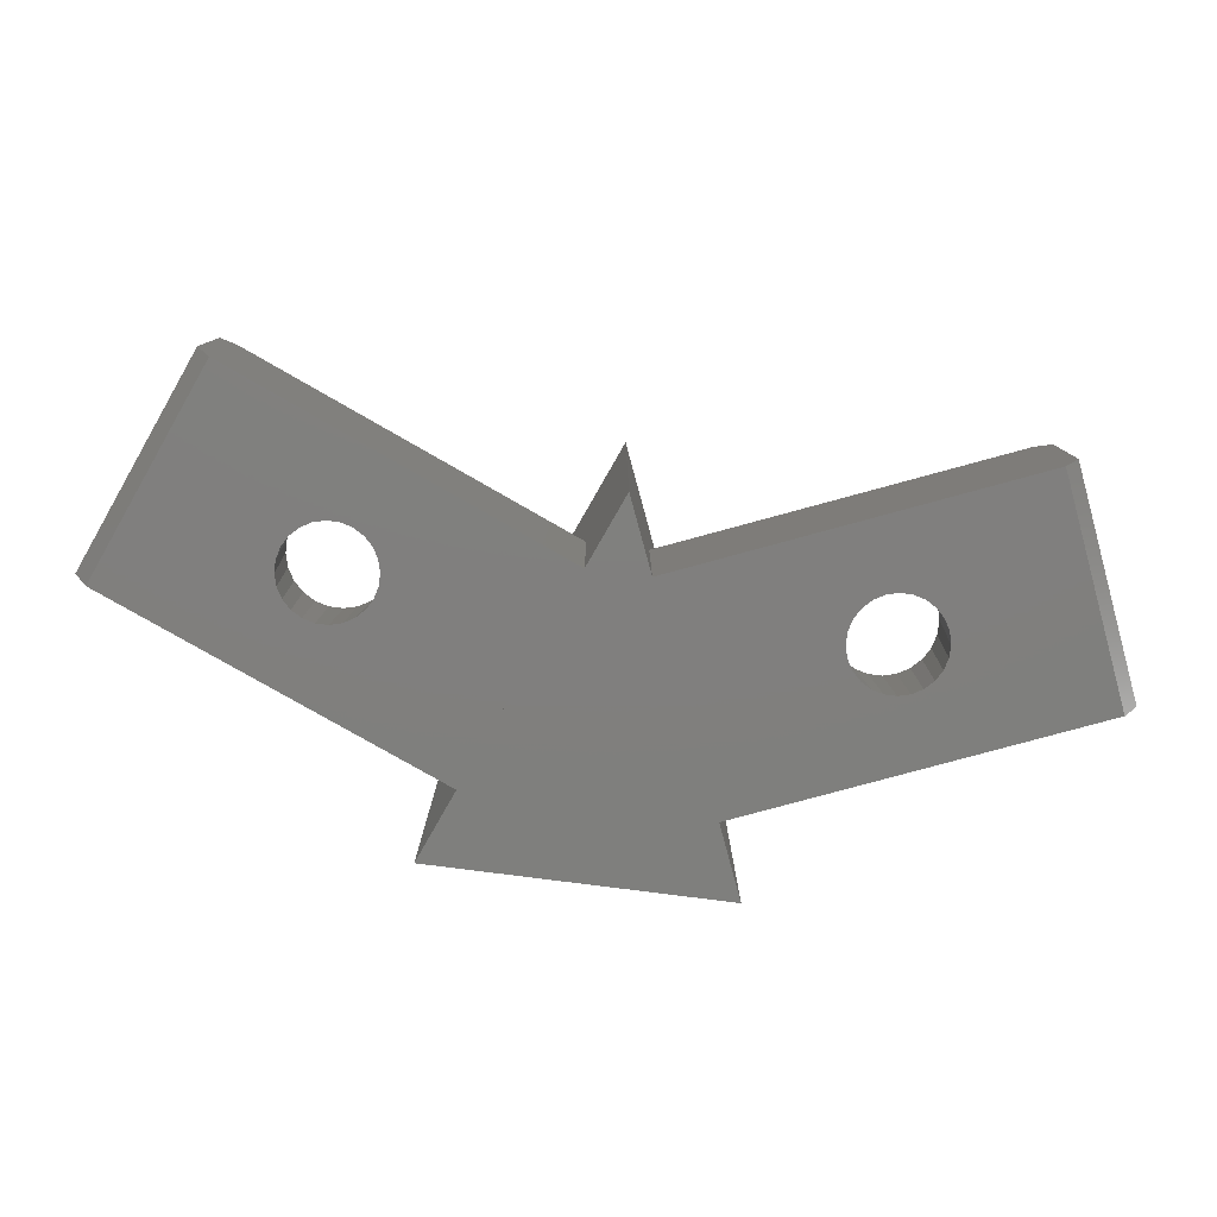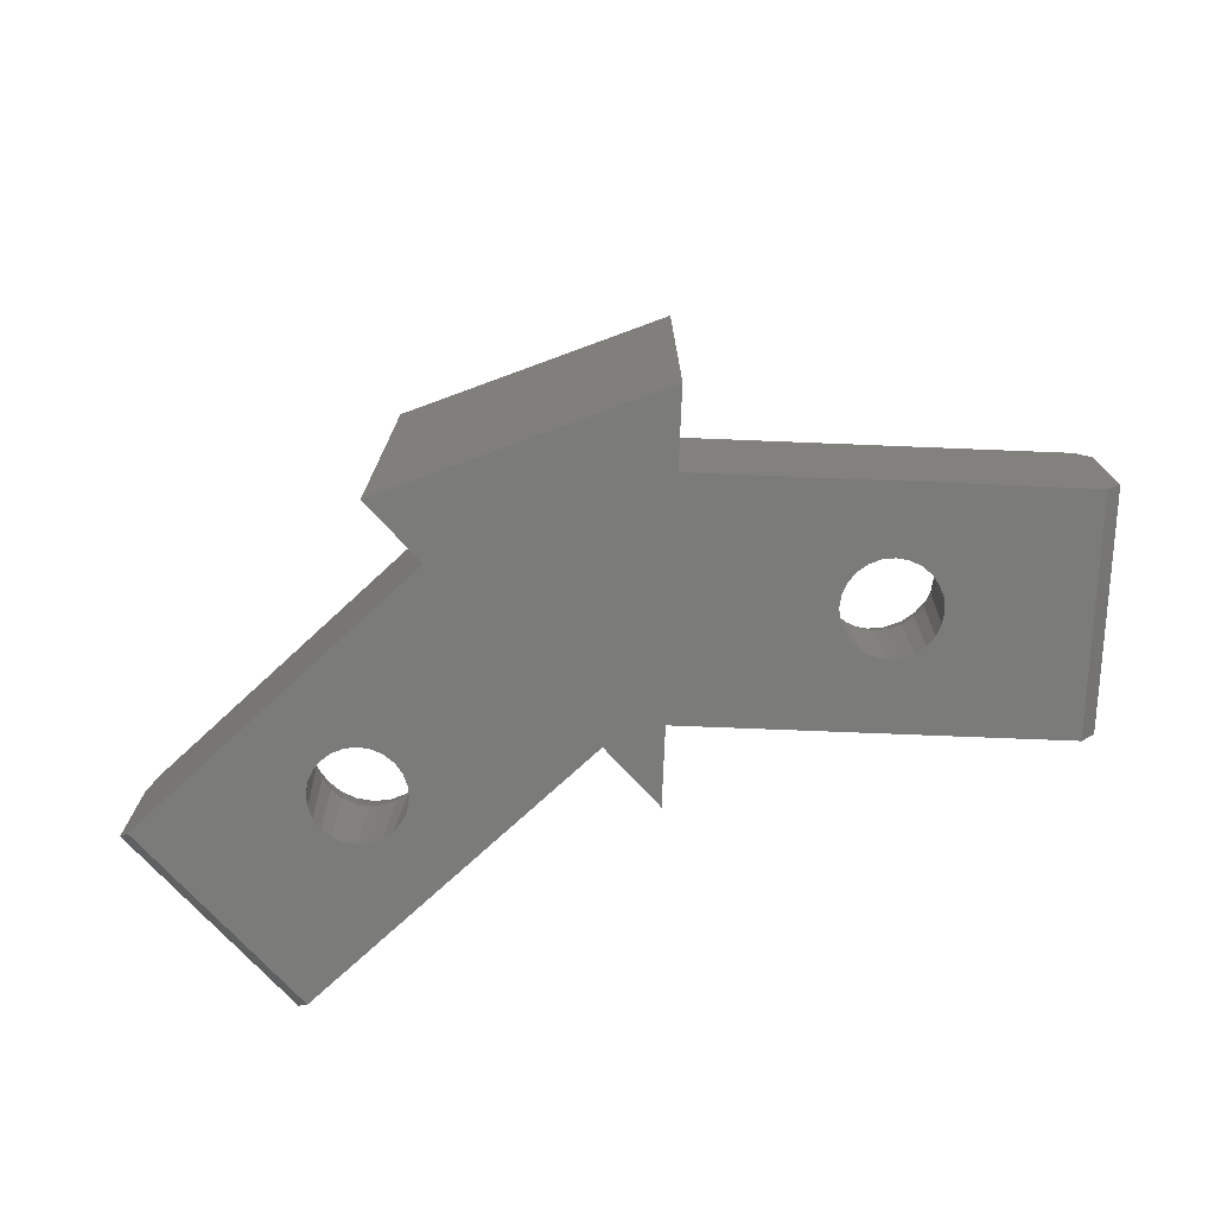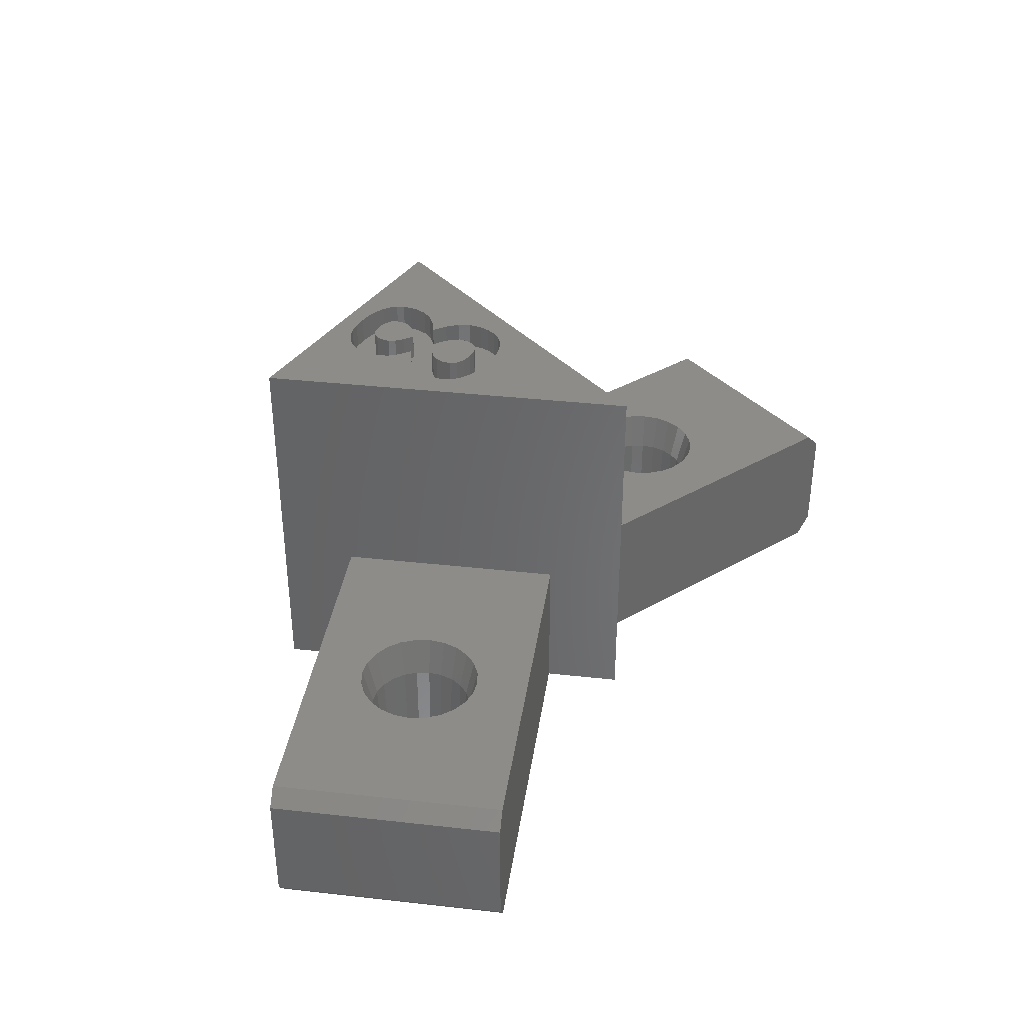
<metadata>
{"format":"stl","ext":"stl","renderer":"f3d","projection":"perspective","resolution":1024,"background":"white","views":[{"elev":-79.4,"azim":-7.3,"up":"+Z"},{"elev":-74.1,"azim":-159.8,"up":"+Z"},{"elev":36.9,"azim":-59.3,"up":"+Z"}]}
</metadata>
<code>
# stl→obj: 334 verts, 674 faces
v 150 98.04 6.663
v 149.6 98.19 3.183
v 150 98.04 3.683
v 149.6 98.19 7.063
v 140.8 101.9 3.181
v 140.8 101.9 7.061
v 152.3 103.5 3.683
v 152.3 103.5 6.663
v 151.9 103.7 7.063
v 151.9 103.7 3.183
v 143.1 107.4 3.181
v 143.1 107.4 7.061
v 143.8 109.2 3.182
v 136.9 107.4 3.18
v 136.2 109.2 3.18
v 139.2 101.9 3.181
v 140 100 3.181
v 146.1 103.8 3.182
v 146.4 103.9 3.182
v 146.7 103.9 3.182
v 147 103.8 3.182
v 147.3 103.7 3.182
v 147.5 103.4 3.182
v 147.6 103.2 3.182
v 147.7 102.9 3.182
v 147.7 102.5 3.182
v 147.6 102.2 3.182
v 147.5 102 3.182
v 147.3 101.8 3.182
v 147 101.6 3.182
v 145.8 101.8 3.182
v 145.6 102 3.182
v 145.4 102.2 3.182
v 145.3 102.5 3.182
v 145.3 102.9 3.182
v 145.4 103.2 3.182
v 145.6 103.4 3.182
v 145.8 103.7 3.182
v 146.1 101.6 3.182
v 146.4 101.5 3.182
v 146.7 101.5 3.182
v 147.9 102.9 6.063
v 147.8 103.2 6.062
v 145.9 104.2 7.062
v 145.6 104 7.062
v 145.3 103.7 7.062
v 145.1 103.3 7.062
v 144.9 102.9 7.062
v 144.9 102.5 7.062
v 145.1 102.1 7.062
v 145.3 101.7 7.062
v 145.6 101.4 7.062
v 145.9 101.2 7.062
v 146.3 101.1 7.062
v 146.7 101.1 7.062
v 147.1 101.2 7.062
v 146.7 104.3 7.062
v 146.3 104.3 7.062
v 147.1 104.2 7.062
v 147.5 104 7.062
v 147.8 103.7 7.062
v 148 103.3 7.063
v 148.1 102.9 7.063
v 148.1 102.5 7.063
v 148 102.1 7.063
v 147.8 101.7 7.062
v 147.5 101.4 7.062
v 145.3 102.2 6.062
v 145.2 102.5 6.062
v 147.6 101.9 6.062
v 147.8 102.2 6.062
v 147 101.5 6.062
v 147.4 101.6 6.062
v 145.7 103.8 6.062
v 146 104 6.062
v 146.4 104 6.062
v 146.7 104 6.062
v 145.2 102.9 6.062
v 145.7 101.6 6.062
v 146 101.5 6.062
v 146.7 101.4 6.062
v 146.4 101.4 6.062
v 145.5 103.5 6.062
v 145.3 103.2 6.062
v 147.9 102.5 6.063
v 145.5 101.9 6.062
v 147.6 103.5 6.062
v 147.4 103.8 6.062
v 147 104 6.062
v 139.2 101.9 7.061
v 136.9 107.4 7.06
v 132.6 103.8 6.059
v 132.5 103.4 3.179
v 132.7 103.7 3.179
v 132.4 103.5 6.059
v 133 104 6.059
v 133 103.8 3.179
v 132.2 102.2 6.059
v 132.3 102.6 3.179
v 132.1 102.5 6.059
v 132.4 102.2 3.179
v 132.1 102.9 6.059
v 132.3 102.9 3.179
v 131.9 102.5 7.059
v 132 102.1 7.059
v 132.5 102 3.179
v 132.4 101.9 6.059
v 132.4 103.2 3.179
v 132.2 103.2 6.059
v 132.2 103.7 7.059
v 132 103.3 7.059
v 128.1 103.7 7.058
v 128.1 103.7 3.178
v 127.7 103.5 3.678
v 127.7 103.5 6.658
v 130 98.04 3.679
v 130.4 98.19 3.179
v 132.5 104 7.059
v 132.9 104.2 7.059
v 130.4 98.19 7.059
v 131.9 102.9 7.059
v 132.2 101.7 7.059
v 132.5 101.4 7.059
v 132.9 101.2 7.059
v 133.3 101.1 7.059
v 133.7 101.1 7.059
v 134.1 101.2 7.059
v 134.1 104.2 7.059
v 133.7 104.3 7.059
v 133.3 104.3 7.059
v 134.4 104 7.06
v 134.7 103.7 7.06
v 134.9 103.3 7.06
v 135.1 102.9 7.06
v 135.1 102.5 7.06
v 134.9 102.1 7.06
v 134.7 101.7 7.06
v 134.4 101.4 7.06
v 130 98.04 6.659
v 134.6 103.2 3.18
v 134.8 102.9 6.06
v 134.7 103.2 6.06
v 134.7 102.9 3.18
v 134.8 102.5 6.06
v 134.7 102.6 3.18
v 133.3 103.9 3.179
v 133.3 104 6.059
v 133.3 101.4 6.059
v 133.6 101.4 6.059
v 133.9 103.8 3.179
v 134.3 103.8 6.06
v 134 104 6.059
v 134.2 103.7 3.18
v 134.4 103.4 3.18
v 134.5 103.5 6.06
v 134.7 102.2 6.06
v 134.6 102.2 3.18
v 133.6 104 6.059
v 133.6 103.9 3.179
v 132.6 101.6 6.059
v 134.5 101.9 6.06
v 134.3 101.6 6.06
v 133 101.5 6.059
v 134 101.5 6.059
v 134.4 102 3.18
v 132.7 101.8 3.179
v 133 101.6 3.179
v 134.2 101.8 3.18
v 133.9 101.6 3.179
v 133.3 101.5 3.179
v 133.6 101.5 3.179
v 140.3 106.1 13.18
v 139.7 106.1 13.18
v 140 106.3 13.18
v 139.5 106 13.18
v 139.4 105.8 13.18
v 139.4 105.6 13.18
v 140.5 105.9 13.18
v 139.4 105.3 13.18
v 140.6 105.8 13.18
v 139.5 105.2 13.18
v 140.6 105.5 13.18
v 139.7 105.1 13.18
v 140.6 105.3 13.18
v 140 105 13.18
v 140.5 105.2 13.18
v 140.3 105.1 13.18
v 140 108.1 13.18
v 139.6 108 13.18
v 139.8 108.1 13.18
v 139.5 107.9 13.18
v 140.3 108.1 13.18
v 139.5 107.7 13.18
v 140.4 108 13.18
v 139.5 107.5 13.18
v 140.5 107.8 13.18
v 139.6 107.3 13.18
v 140.6 107.6 13.18
v 139.8 107.1 13.18
v 140.5 107.5 13.18
v 140.1 107 13.18
v 140.4 107.3 13.18
v 140.3 107.1 13.18
v 141 106.5 12.48
v 140 106.3 12.48
v 140.7 106.7 12.48
v 140.3 106.1 12.48
v 141.3 106.2 12.48
v 140.5 105.9 12.48
v 140.6 105.8 12.48
v 141.4 105.9 12.48
v 140.6 105.5 12.48
v 141.5 105.6 12.48
v 140.6 105.3 12.48
v 140.5 105.2 12.48
v 141.5 105.3 12.48
v 140.3 105.1 12.48
v 139.3 104.5 12.48
v 139.6 104.4 12.48
v 141.4 105.1 12.48
v 139.9 104.4 12.48
v 141.3 104.9 12.48
v 140.3 104.4 12.48
v 141.1 104.7 12.48
v 140.6 104.5 12.48
v 140.9 104.6 12.48
v 139.5 108.7 12.48
v 139 108.5 12.48
v 139.2 108.6 12.48
v 139.7 108.7 12.48
v 138.9 108.3 12.48
v 140.1 108.8 12.48
v 138.7 108.1 12.48
v 140.4 108.7 12.48
v 138.7 107.9 12.48
v 140.7 108.7 12.48
v 138.7 107.6 12.48
v 140.9 108.6 12.48
v 139.8 108.1 12.48
v 141.1 108.5 12.48
v 140 108.1 12.48
v 140.3 108.1 12.48
v 141.2 108.3 12.48
v 140.4 108 12.48
v 140.5 107.8 12.48
v 141.3 108.1 12.48
v 140.6 107.6 12.48
v 141.4 107.9 12.48
v 140.5 107.5 12.48
v 141.4 107.7 12.48
v 140.4 107.3 12.48
v 141.3 107.4 12.48
v 140.3 107.1 12.48
v 140.1 107 12.48
v 139.4 106.6 12.48
v 139 106.4 12.48
v 141.2 107.1 12.48
v 138.7 106.1 12.48
v 138.6 105.8 12.48
v 141 106.9 12.48
v 138.5 105.5 12.48
v 139.7 106.1 12.48
v 139.5 106 12.48
v 139.4 105.8 12.48
v 138.5 105.2 12.48
v 139.4 105.6 12.48
v 138.6 105 12.48
v 139.4 105.3 12.48
v 138.7 104.8 12.48
v 139.5 105.2 12.48
v 138.9 104.7 12.48
v 139.7 105.1 12.48
v 140 105 12.48
v 139.1 104.6 12.48
v 139.6 108 12.48
v 138.7 107.3 12.48
v 139.5 107.9 12.48
v 139.5 107.7 12.48
v 139.5 107.5 12.48
v 138.8 107 12.48
v 139.6 107.3 12.48
v 139.1 106.8 12.48
v 139.8 107.1 12.48
v 141.5 105.6 13.18
v 141.5 105.3 13.18
v 141.4 105.1 13.18
v 141.3 104.9 13.18
v 141.1 104.7 13.18
v 140.9 104.6 13.18
v 140.6 104.5 13.18
v 140.3 104.4 13.18
v 139.9 104.4 13.18
v 139.6 104.4 13.18
v 139.3 104.5 13.18
v 139.1 104.6 13.18
v 138.9 104.7 13.18
v 138.7 104.8 13.18
v 138.6 105 13.18
v 138.5 105.2 13.18
v 138.5 105.5 13.18
v 138.6 105.8 13.18
v 138.7 106.1 13.18
v 139 106.4 13.18
v 139.4 106.6 13.18
v 139.1 106.8 13.18
v 138.8 107 13.18
v 138.7 107.3 13.18
v 138.7 107.6 13.18
v 138.7 107.9 13.18
v 138.7 108.1 13.18
v 138.9 108.3 13.18
v 139 108.5 13.18
v 139.2 108.6 13.18
v 139.5 108.7 13.18
v 139.7 108.7 13.18
v 140.1 108.8 13.18
v 140.4 108.7 13.18
v 140.7 108.7 13.18
v 140.9 108.6 13.18
v 141.1 108.5 13.18
v 141.2 108.3 13.18
v 141.3 108.1 13.18
v 141.4 107.9 13.18
v 141.4 107.7 13.18
v 141.3 107.4 13.18
v 141.2 107.1 13.18
v 141 106.9 13.18
v 140.7 106.7 13.18
v 141 106.5 13.18
v 141.3 106.2 13.18
v 141.4 105.9 13.18
v 136.2 109.2 13.18
v 143.8 109.2 13.18
v 140 100 13.18
f 1 2 3
f 2 1 4
f 2 4 5
f 5 4 6
f 1 7 8
f 7 1 3
f 4 8 9
f 8 4 1
f 10 8 7
f 8 10 9
f 9 10 11
f 9 11 12
f 7 2 10
f 2 7 3
f 13 14 15
f 14 13 16
f 16 13 11
f 16 11 5
f 16 5 17
f 11 18 5
f 18 11 19
f 19 11 20
f 20 11 10
f 20 10 21
f 21 10 22
f 22 10 23
f 23 10 24
f 24 10 25
f 25 10 26
f 26 10 27
f 27 10 28
f 28 10 29
f 29 10 2
f 29 2 30
f 5 31 2
f 31 5 32
f 32 5 33
f 33 5 34
f 34 5 35
f 35 5 36
f 36 5 37
f 37 5 38
f 38 5 18
f 2 31 39
f 2 39 40
f 2 40 41
f 2 41 30
f 24 42 43
f 42 24 25
f 6 44 12
f 44 6 45
f 45 6 46
f 46 6 47
f 47 6 48
f 48 6 49
f 49 6 50
f 50 6 51
f 51 6 52
f 52 6 4
f 52 4 53
f 53 4 54
f 54 4 55
f 55 4 56
f 12 57 9
f 57 12 58
f 58 12 44
f 9 57 59
f 9 59 60
f 9 60 61
f 9 61 62
f 9 62 63
f 9 63 64
f 9 64 65
f 9 65 66
f 9 66 4
f 4 66 67
f 4 67 56
f 68 34 69
f 34 68 33
f 27 70 71
f 70 27 28
f 29 72 73
f 72 29 30
f 74 18 75
f 18 74 38
f 76 20 77
f 20 76 19
f 34 78 69
f 78 34 35
f 39 79 80
f 79 39 31
f 40 81 41
f 81 40 82
f 28 73 70
f 73 28 29
f 83 36 37
f 36 83 84
f 39 82 40
f 82 39 80
f 41 72 30
f 72 41 81
f 42 26 85
f 26 42 25
f 35 84 78
f 84 35 36
f 32 68 86
f 68 32 33
f 26 71 85
f 71 26 27
f 22 87 88
f 87 22 23
f 87 24 43
f 24 87 23
f 89 22 88
f 22 89 21
f 77 21 89
f 21 77 20
f 75 19 76
f 19 75 18
f 79 32 86
f 32 79 31
f 74 37 38
f 37 74 83
f 63 85 64
f 85 63 42
f 73 56 67
f 56 73 72
f 68 49 50
f 49 68 69
f 57 89 59
f 89 57 77
f 62 42 63
f 42 62 43
f 48 84 47
f 84 48 78
f 86 50 51
f 50 86 68
f 82 55 81
f 55 82 54
f 60 87 61
f 87 60 88
f 46 84 83
f 84 46 47
f 53 79 52
f 79 53 80
f 79 51 52
f 51 79 86
f 58 77 57
f 77 58 76
f 44 76 58
f 76 44 75
f 69 48 49
f 48 69 78
f 71 66 65
f 66 71 70
f 45 83 74
f 83 45 46
f 70 67 66
f 67 70 73
f 87 62 61
f 62 87 43
f 80 54 82
f 54 80 53
f 59 88 60
f 88 59 89
f 85 65 64
f 65 85 71
f 81 56 72
f 56 81 55
f 45 75 44
f 75 45 74
f 14 90 91
f 90 14 16
f 92 93 94
f 93 92 95
f 96 94 97
f 94 96 92
f 98 99 100
f 99 98 101
f 99 102 100
f 102 99 103
f 98 104 105
f 104 98 100
f 106 98 107
f 98 106 101
f 95 108 93
f 108 95 109
f 110 109 95
f 109 110 111
f 14 112 91
f 112 14 113
f 112 113 114
f 112 114 115
f 113 116 114
f 116 113 117
f 112 118 119
f 118 112 110
f 110 112 111
f 111 112 120
f 111 120 121
f 121 120 104
f 104 120 105
f 105 120 122
f 122 120 123
f 123 120 124
f 124 120 125
f 125 120 126
f 126 120 127
f 91 128 90
f 128 91 129
f 129 91 130
f 130 91 112
f 130 112 119
f 90 128 131
f 90 131 132
f 90 132 133
f 90 133 134
f 90 134 135
f 90 135 136
f 90 136 137
f 90 137 138
f 90 138 127
f 90 127 120
f 112 139 120
f 139 112 115
f 104 102 121
f 102 104 100
f 103 109 102
f 109 103 108
f 120 16 90
f 16 120 117
f 117 120 139
f 117 139 116
f 140 141 142
f 141 140 143
f 143 144 141
f 144 143 145
f 114 139 115
f 139 114 116
f 134 144 135
f 144 134 141
f 118 96 119
f 96 118 92
f 96 146 147
f 146 96 97
f 148 126 149
f 126 148 125
f 150 151 152
f 151 150 153
f 151 154 155
f 154 151 153
f 102 111 121
f 111 102 109
f 119 147 130
f 147 119 96
f 118 95 92
f 95 118 110
f 144 136 135
f 136 144 156
f 145 156 144
f 156 145 157
f 158 150 152
f 150 158 159
f 160 122 123
f 122 160 107
f 155 133 132
f 133 155 142
f 129 152 128
f 152 129 158
f 128 151 131
f 151 128 152
f 142 134 133
f 134 142 141
f 151 132 131
f 132 151 155
f 107 105 122
f 105 107 98
f 161 138 137
f 138 161 162
f 154 142 155
f 142 154 140
f 163 123 124
f 123 163 160
f 162 127 138
f 127 162 164
f 130 158 129
f 158 130 147
f 149 127 164
f 127 149 126
f 163 125 148
f 125 163 124
f 156 137 136
f 137 156 161
f 157 161 156
f 161 157 165
f 163 166 160
f 166 163 167
f 166 107 160
f 107 166 106
f 168 164 162
f 164 168 169
f 165 162 161
f 162 165 168
f 167 148 170
f 148 167 163
f 169 149 164
f 149 169 171
f 14 146 113
f 146 14 159
f 159 14 150
f 150 14 16
f 113 146 97
f 150 16 153
f 153 16 154
f 154 16 140
f 140 16 143
f 143 16 145
f 145 16 157
f 157 16 165
f 165 16 168
f 168 16 169
f 169 16 117
f 113 108 117
f 108 113 93
f 93 113 94
f 94 113 97
f 117 108 103
f 117 103 99
f 117 99 101
f 117 101 106
f 117 106 166
f 117 166 167
f 117 167 170
f 117 170 171
f 117 171 169
f 170 149 171
f 149 170 148
f 147 159 158
f 159 147 146
f 172 173 174
f 173 172 175
f 175 172 176
f 176 172 177
f 177 172 178
f 177 178 179
f 179 178 180
f 179 180 181
f 181 180 182
f 181 182 183
f 183 182 184
f 183 184 185
f 185 184 186
f 185 186 187
f 188 189 190
f 189 188 191
f 191 188 192
f 191 192 193
f 193 192 194
f 193 194 195
f 195 194 196
f 195 196 197
f 197 196 198
f 197 198 199
f 199 198 200
f 199 200 201
f 201 200 202
f 201 202 203
f 204 205 206
f 205 204 207
f 207 204 208
f 207 208 209
f 209 208 210
f 210 208 211
f 210 211 212
f 212 211 213
f 212 213 214
f 214 213 215
f 215 213 216
f 215 216 217
f 217 216 218
f 218 216 219
f 219 216 220
f 219 220 221
f 221 220 222
f 221 222 223
f 223 222 224
f 223 224 225
f 225 224 226
f 227 228 229
f 228 227 230
f 228 230 231
f 231 230 232
f 231 232 233
f 233 232 234
f 233 234 235
f 235 234 236
f 235 236 237
f 237 236 238
f 237 238 239
f 239 238 240
f 239 240 241
f 241 240 242
f 242 240 243
f 242 243 244
f 244 243 245
f 245 243 246
f 245 246 247
f 247 246 248
f 247 248 249
f 249 248 250
f 249 250 251
f 251 250 252
f 251 252 253
f 253 252 254
f 254 252 255
f 255 252 256
f 256 252 257
f 256 257 258
f 258 257 259
f 259 257 260
f 259 260 206
f 259 206 261
f 261 206 205
f 261 205 262
f 261 262 263
f 261 263 264
f 261 264 265
f 265 264 266
f 265 266 267
f 267 266 268
f 267 268 269
f 269 268 270
f 269 270 271
f 271 270 272
f 271 272 273
f 271 273 274
f 274 273 217
f 274 217 218
f 237 275 276
f 275 237 239
f 276 275 277
f 276 277 278
f 276 278 279
f 276 279 280
f 280 279 281
f 280 281 282
f 282 281 283
f 282 283 254
f 282 254 255
f 216 284 285
f 284 216 213
f 220 285 286
f 285 220 216
f 287 220 286
f 220 287 222
f 287 224 222
f 224 287 288
f 289 224 288
f 224 289 226
f 290 226 289
f 226 290 225
f 290 223 225
f 223 290 291
f 292 223 291
f 223 292 221
f 292 219 221
f 219 292 293
f 294 219 293
f 219 294 218
f 295 218 294
f 218 295 274
f 271 295 296
f 295 271 274
f 269 296 297
f 296 269 271
f 267 297 298
f 297 267 269
f 299 267 298
f 267 299 265
f 261 299 300
f 299 261 265
f 259 300 301
f 300 259 261
f 258 301 302
f 301 258 259
f 256 302 303
f 302 256 258
f 256 304 255
f 304 256 303
f 282 304 305
f 304 282 255
f 280 305 306
f 305 280 282
f 307 280 306
f 280 307 276
f 237 307 308
f 307 237 276
f 235 308 309
f 308 235 237
f 233 309 310
f 309 233 235
f 233 311 231
f 311 233 310
f 228 311 312
f 311 228 231
f 228 313 229
f 313 228 312
f 227 313 314
f 313 227 229
f 227 315 230
f 315 227 314
f 232 315 316
f 315 232 230
f 232 317 234
f 317 232 316
f 234 318 236
f 318 234 317
f 236 319 238
f 319 236 318
f 240 319 320
f 319 240 238
f 243 320 321
f 320 243 240
f 246 321 322
f 321 246 243
f 248 322 323
f 322 248 246
f 250 323 324
f 323 250 248
f 325 250 324
f 250 325 252
f 325 257 252
f 257 325 326
f 327 257 326
f 257 327 260
f 327 206 260
f 206 327 328
f 204 328 329
f 328 204 206
f 208 329 330
f 329 208 204
f 211 330 331
f 330 211 208
f 213 331 284
f 331 213 211
f 245 198 196
f 198 245 247
f 244 196 194
f 196 244 245
f 242 194 192
f 194 242 244
f 192 241 242
f 241 192 188
f 190 241 188
f 241 190 239
f 189 239 190
f 239 189 275
f 191 275 189
f 275 191 277
f 278 191 193
f 191 278 277
f 279 193 195
f 193 279 278
f 197 279 195
f 279 197 281
f 283 197 199
f 197 283 281
f 254 199 201
f 199 254 283
f 254 203 253
f 203 254 201
f 253 202 251
f 202 253 203
f 251 200 249
f 200 251 202
f 198 249 200
f 249 198 247
f 210 182 180
f 182 210 212
f 209 180 178
f 180 209 210
f 207 178 172
f 178 207 209
f 174 207 172
f 207 174 205
f 174 262 205
f 262 174 173
f 175 262 173
f 262 175 263
f 175 264 263
f 264 175 176
f 266 176 177
f 176 266 264
f 179 266 177
f 266 179 268
f 270 179 181
f 179 270 268
f 272 181 183
f 181 272 270
f 273 183 185
f 183 273 272
f 273 187 217
f 187 273 185
f 215 187 186
f 187 215 217
f 214 186 184
f 186 214 215
f 212 184 182
f 184 212 214
f 332 314 313
f 314 332 315
f 315 332 333
f 315 333 316
f 316 333 317
f 317 333 318
f 318 333 319
f 319 333 320
f 320 333 321
f 321 333 322
f 322 333 323
f 323 333 324
f 324 333 284
f 284 333 285
f 285 333 334
f 324 284 325
f 325 284 331
f 325 331 326
f 326 331 327
f 327 331 330
f 327 330 329
f 327 329 328
f 285 334 286
f 286 334 287
f 287 334 288
f 288 334 289
f 332 299 334
f 299 332 300
f 300 332 308
f 308 332 309
f 309 332 310
f 310 332 311
f 311 332 312
f 312 332 313
f 300 308 307
f 300 307 301
f 301 307 306
f 301 306 305
f 301 305 302
f 302 305 303
f 303 305 304
f 334 299 298
f 334 298 297
f 334 297 296
f 334 296 295
f 334 295 294
f 334 294 293
f 334 293 292
f 334 292 291
f 334 291 290
f 334 290 289
f 332 91 334
f 91 332 15
f 91 15 14
f 334 90 17
f 90 334 91
f 17 90 16
f 332 13 333
f 13 332 15
f 17 6 5
f 11 333 13
f 333 11 12
f 333 12 334
f 334 12 6
f 334 6 17

</code>
